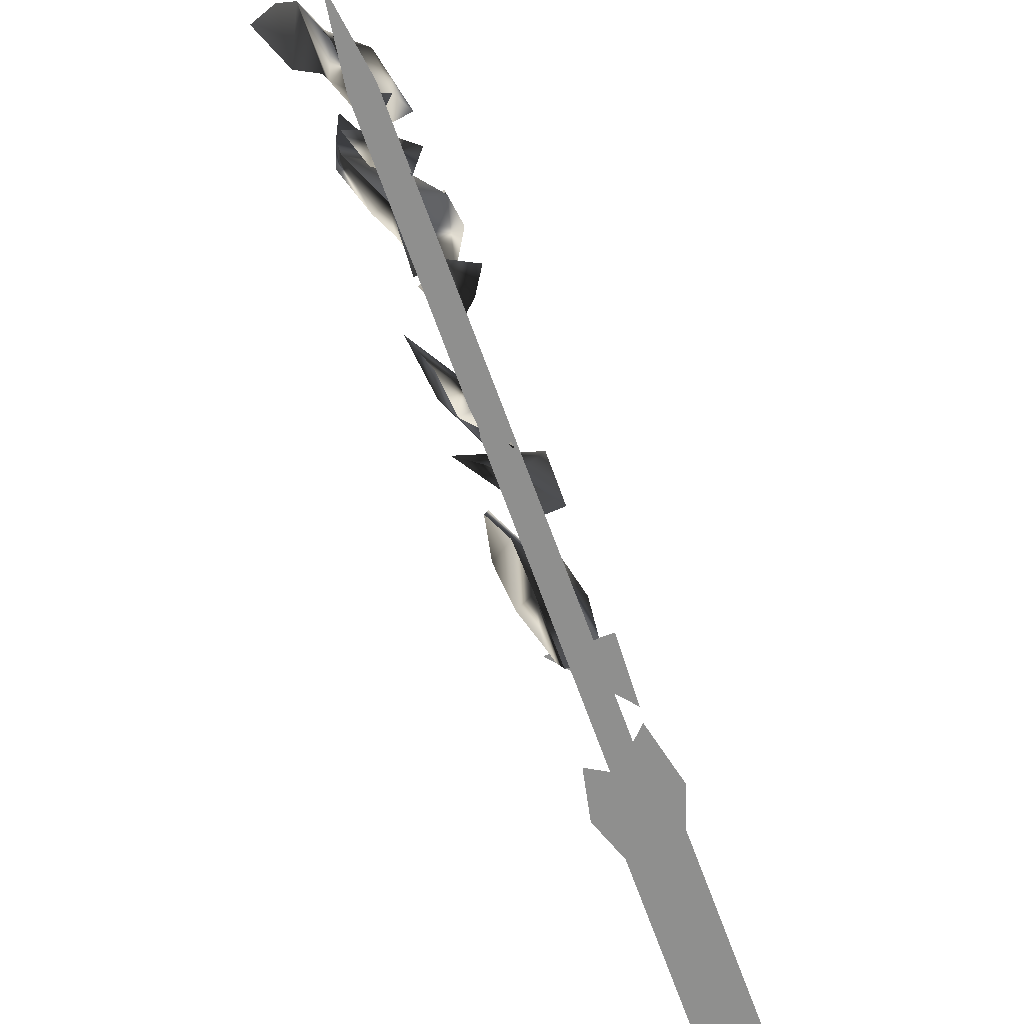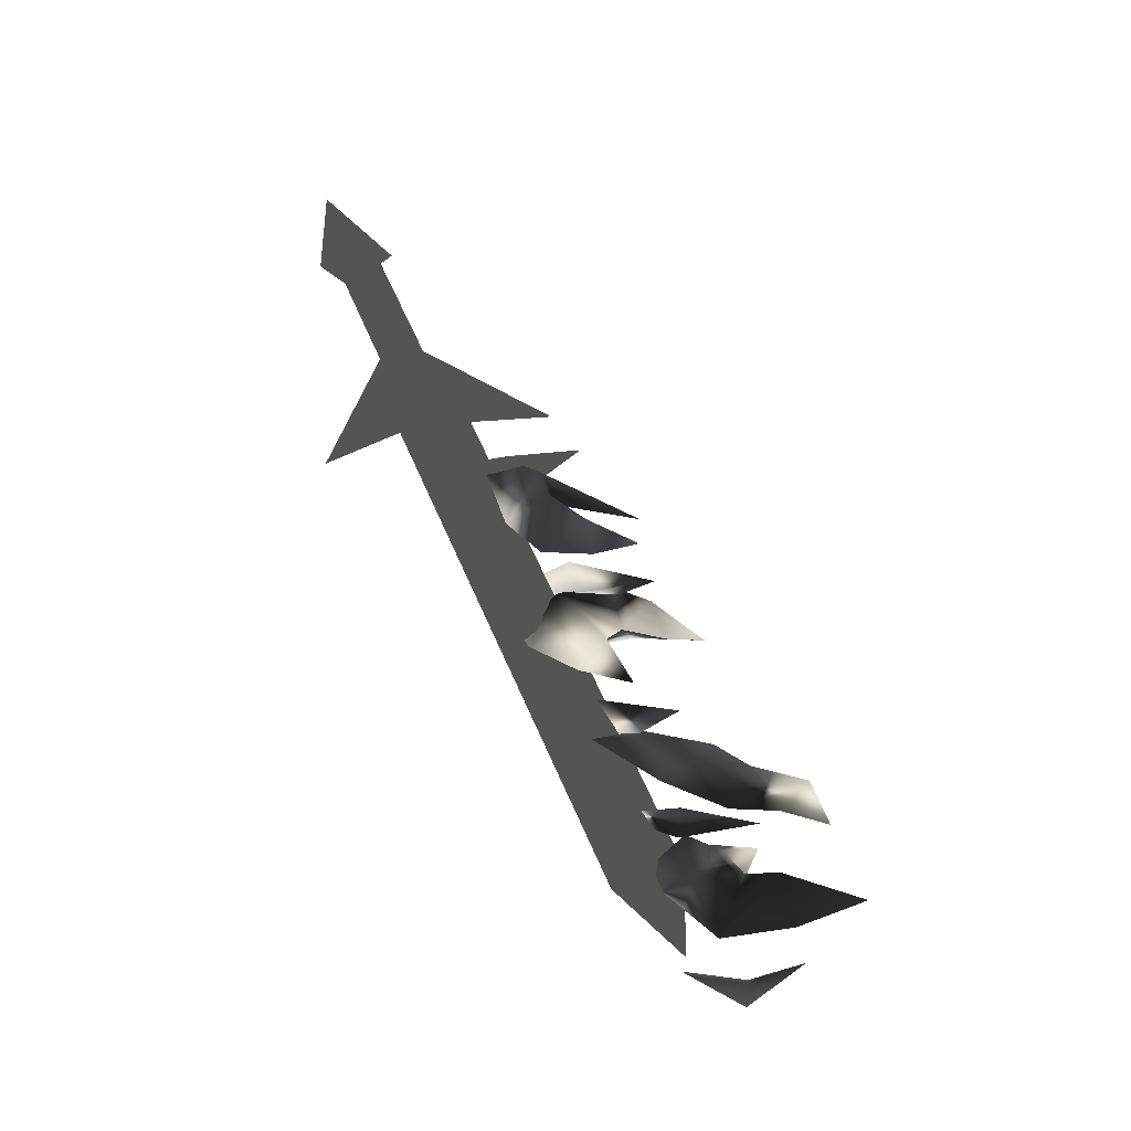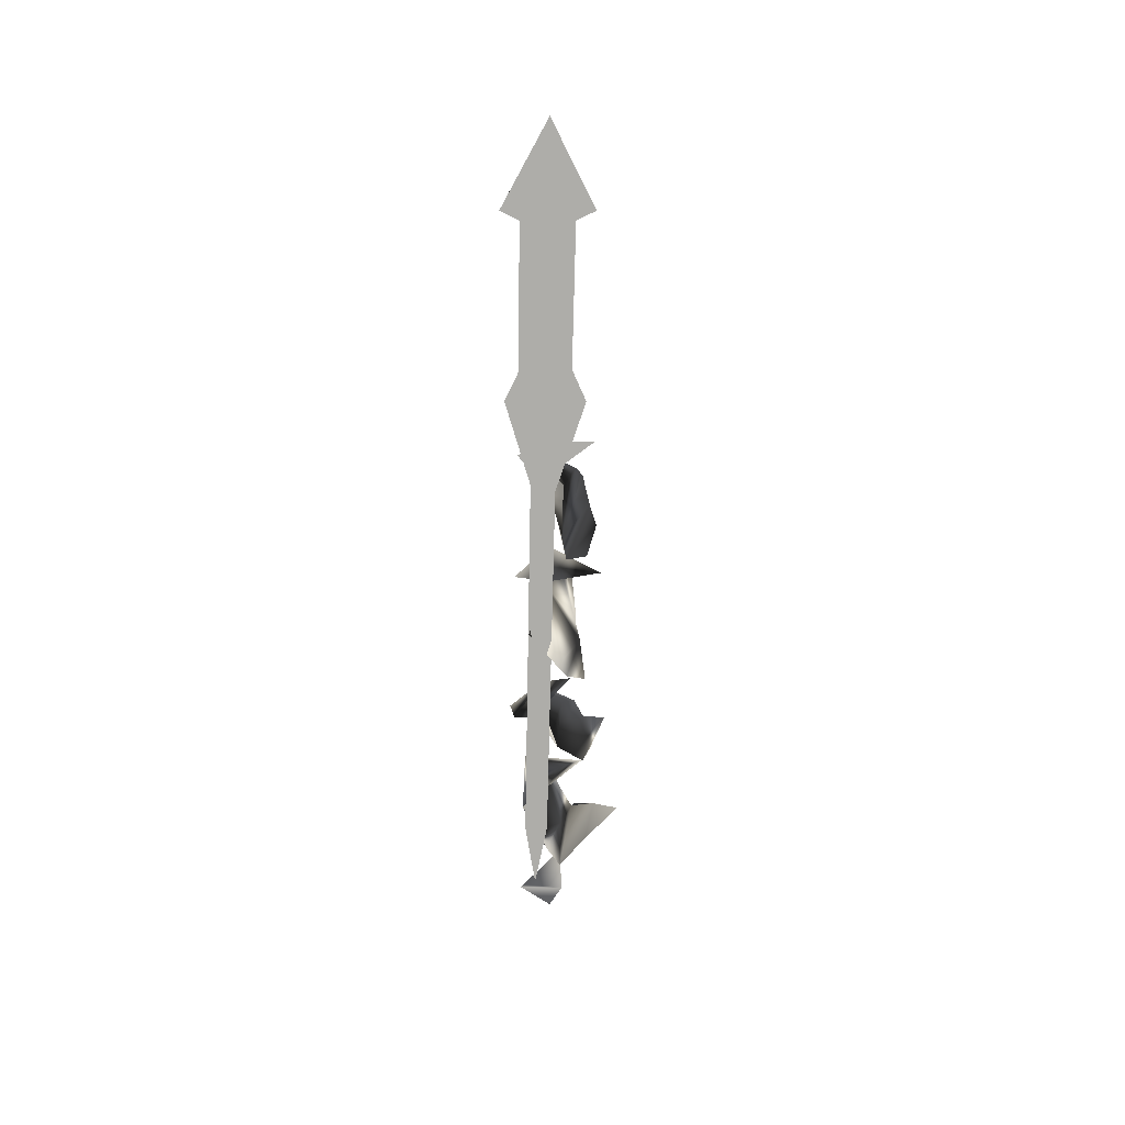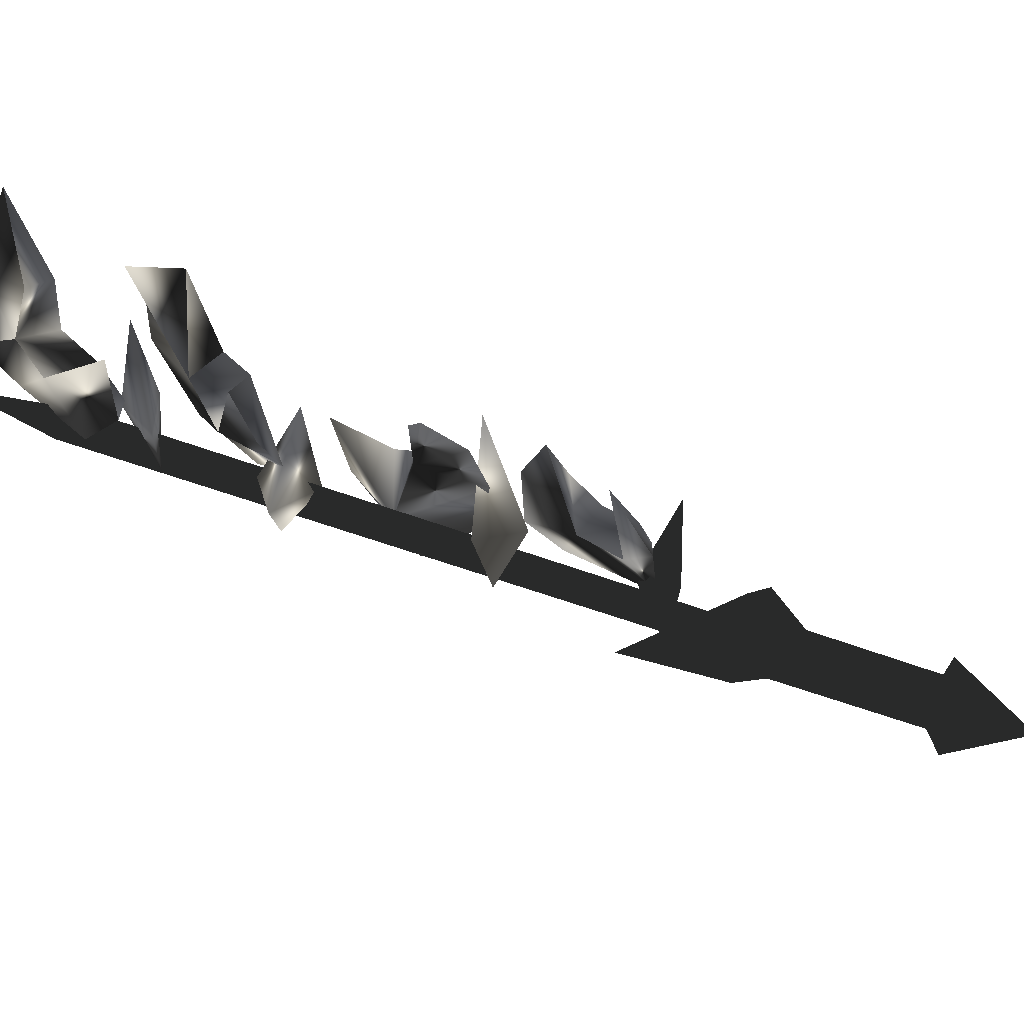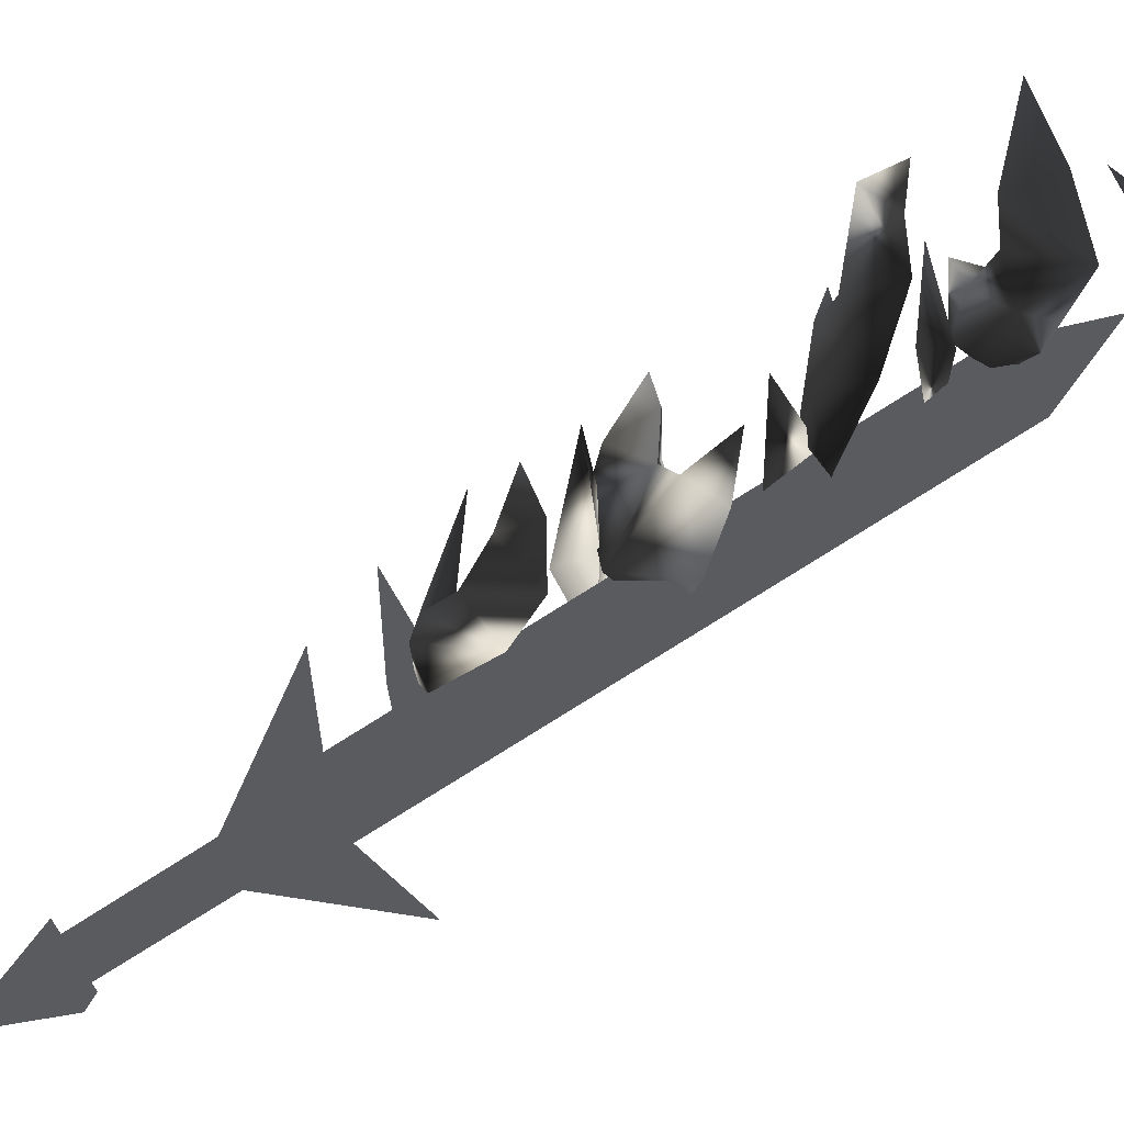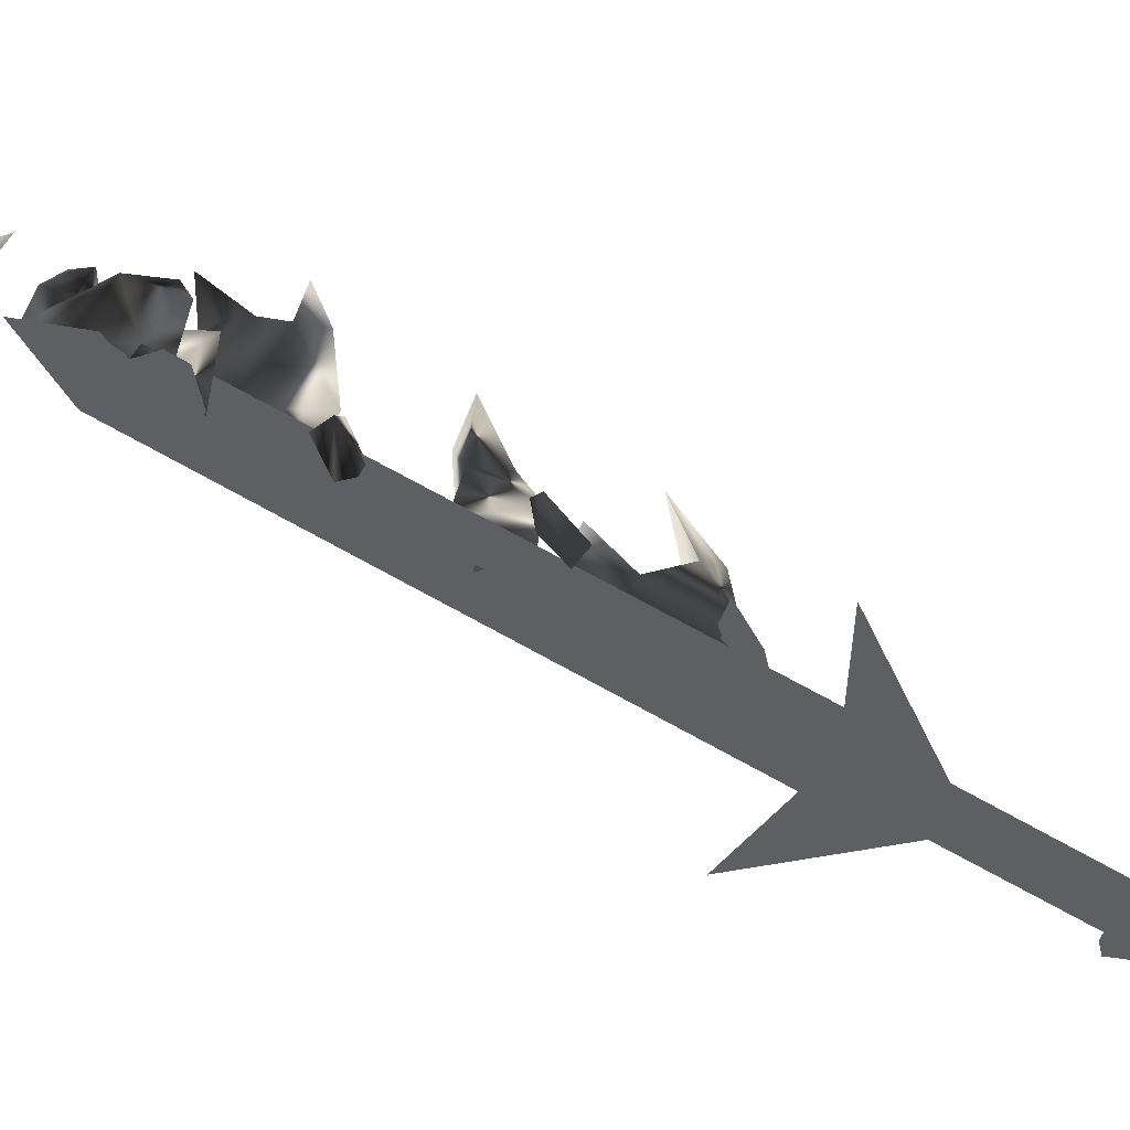
<metadata>
{"format":"obj","ext":"obj","renderer":"f3d","projection":"perspective","resolution":1024,"background":"white","views":[{"elev":-65.3,"azim":25.7,"up":"+Z"},{"elev":-33.7,"azim":-104.6,"up":"+Y"},{"elev":12.7,"azim":-178.4,"up":"+Y"},{"elev":68.6,"azim":101.5,"up":"+Z"},{"elev":-33.0,"azim":-68.2,"up":"+Z"},{"elev":-40.8,"azim":78.5,"up":"+Z"}]}
</metadata>
<code>
o Models/weapon_k/frames/weapon_k_crouch_stand_0
v -11.64 -18.7 -4.098
v -11.41 -18.32 -4.725
v -10.33 -18.19 -2.845
v -11.05 -21.89 -3.942
v -10.64 -20.36 -3.159
v -10.92 -20.74 -5.273
v -11.77 -22.14 -2.14
v -11.97 -21.5 -0.4176
v -11.91 -19.85 -3.863
v -12.14 -20.87 -2.532
v -11 -18.7 -6.056
v -10.12 -17.93 -5.038
v -10.1 -18.95 -2.924
v -10.87 -19.59 -0.02603
v -9.181 -22.4 -4.568
v -9.46 -23.03 -1.906
v -10.31 -21.63 -2.689
v -10.35 -23.03 -2.532
v -12.28 -23.29 0.05228
v -11.51 -25.59 -1.592
v -10.23 -23.03 -3.08
v -11.31 -24.95 -0.9658
v -11.3 -25.07 0.7571
v -11.15 -23.42 0.2089
v -10.64 -24.82 -0.3393
v -10.74 -22.78 -1.122
v -9.985 -25.33 -2.767
v -10.71 -25.84 -4.255
v -9.69 -24.56 -4.568
v -11.02 -26.73 -2.532
v -11.69 -27.37 -0.6525
v -10.76 -24.56 2.402
v -9.049 -28.26 -2.924
v -8.787 -28.39 -0.9658
v -10.02 -27.24 -1.592
v -9.673 -28.9 -0.8092
v -11.07 -27.88 1.227
v -9.328 -28.52 2.558
v -11.2 -29.16 2.402
v -9.755 -28.14 0.1306
v -10.3 -30.43 3.576
v -9.378 -29.54 2.637
v -10.58 -30.56 0.6005
v -11.74 -32.09 6.396
v -11.84 -31.83 4.516
v -12.41 -30.81 5.456
v -11.54 -31.83 2.715
v -11.56 -29.92 2.715
v -10.72 -28.77 0.7571
v -10.46 -29.16 -1.906
v -9.706 -29.16 4.594
v -9.378 -31.45 -1.044
v -10.17 -32.47 1.305
v -9.214 -31.32 1.775
v -10.71 -31.58 1.227
v -11.46 -32.22 3.89
v -10.59 -32.98 2.793
v -10.2 -32.34 1.54
v -9.164 -32.09 2.715
v -10.48 -35.02 3.576
v -9.542 -34 3.655
v -10.08 -35.15 1.462
v -11.61 -36.04 4.908
v -11.12 -34.64 5.378
v -10.61 -36.3 2.48
v -11.07 -34 3.341
v -11.97 -34.26 4.359
v -9.87 -33.87 -0.02603
v -10.67 -34.13 1.619
v -9.164 -33.24 0.9137
v -10.08 -32.47 4.281
v -12.97 -35.41 7.022
v -9.017 -36.94 1.619
v -10.15 -38.47 3.498
v -9.082 -37.57 3.498
v -10.66 -37.7 3.42
v -10.53 -36.81 5.612
v -9.427 -17.42 -7.309
v -9.624 -18.32 -4.412
v -10.49 -17.3 -5.195
v -10.43 -18.57 -4.881
v -12.09 -17.68 -2.689
v -9.69 -33.24 1.619
v -10.17 -33.87 0.2872
v -10.89 -14.62 -8.797
v -10.41 -13.98 -7.466
v -10.48 -15.25 -10.13
v -10.02 -14.62 -8.797
v -9.755 -34.51 -1.044
v -9.624 -36.68 1.619
v -9.296 -33.87 0.2872
v -11.33 -15.25 -8.484
v -10.44 -15.64 -9.345
v -10.71 -8.623 -12.63
v -11.58 -8.241 -11.77
v -9.788 -8.241 -11.85
v -10.66 -7.858 -10.99
v -9.525 -15.13 -8.562
v -10.41 -14.74 -7.701
v -10.58 -12.32 -9.893
v -10.51 -18.95 -12.09
v -9.066 -15.38 -8.484
v -11.84 -15.38 -8.405
v -10.3 -14.87 -3.393
v -10.69 -9.516 -12.95
v -9.115 -8.878 -11.62
v -10.77 -5.945 -12.95
v -12.2 -8.878 -11.46
v -10.63 -8.241 -10.13
f 1 2 3
f 4 5 6
f 5 7 8
f 4 9 10
f 4 6 9
f 11 6 12
f 11 12 2
f 12 3 2
f 3 12 13
f 13 1 14
f 11 2 6
f 4 10 7
f 4 7 5
f 13 14 3
f 3 14 1
f 2 1 6
f 1 13 5
f 1 9 6
f 10 5 8
f 9 5 10
f 5 9 1
f 7 10 8
f 13 12 5
f 6 5 12
f 15 16 17
f 15 18 16
f 18 15 17
f 19 18 17
f 19 17 16
f 19 16 18
f 20 21 22
f 23 22 24
f 25 26 27
f 28 29 21
f 27 29 28
f 27 28 30
f 30 28 20
f 31 20 27
f 21 29 27
f 24 26 25
f 22 26 24
f 30 20 31
f 27 30 31
f 22 27 20
f 23 25 22
f 25 27 22
f 32 25 23
f 24 25 32
f 23 24 32
f 21 27 26
f 26 22 21
f 21 20 28
f 33 34 35
f 33 36 34
f 36 33 35
f 37 36 35
f 37 35 34
f 37 34 36
f 38 39 40
f 41 42 43
f 44 41 45
f 46 47 48
f 49 50 40
f 48 47 43
f 40 50 43
f 42 38 40
f 51 42 39
f 49 40 39
f 43 50 49
f 45 47 46
f 41 47 45
f 38 42 51
f 39 38 51
f 43 49 39
f 41 39 42
f 43 39 48
f 44 46 41
f 46 48 41
f 39 41 48
f 44 45 46
f 43 47 41
f 40 43 42
f 52 53 54
f 52 55 53
f 55 52 54
f 56 55 54
f 56 54 53
f 56 53 55
f 57 58 59
f 60 61 62
f 60 63 64
f 65 66 67
f 68 58 69
f 68 62 70
f 68 70 58
f 70 59 58
f 61 59 70
f 61 57 71
f 58 57 69
f 68 69 62
f 65 67 63
f 65 63 60
f 61 71 59
f 59 71 57
f 66 65 69
f 57 61 60
f 69 57 66
f 67 60 64
f 66 60 67
f 60 66 57
f 67 64 72
f 67 72 63
f 63 72 64
f 62 65 60
f 70 62 61
f 69 65 62
f 73 74 75
f 73 76 74
f 76 73 75
f 77 76 75
f 77 75 74
f 77 74 76
f 78 79 80
f 78 81 79
f 81 78 80
f 82 81 80
f 82 80 79
f 82 79 81
f 83 84 85
f 86 83 85
f 85 87 88
f 86 85 88
f 85 84 89
f 87 85 89
f 90 89 84
f 88 87 89
f 91 88 89
f 88 91 83
f 86 88 83
f 91 89 90
f 83 91 90
f 84 83 90
f 92 93 94
f 95 92 94
f 94 96 97
f 95 94 97
f 94 93 98
f 96 94 98
f 92 99 98
f 93 92 98
f 97 96 98
f 99 97 98
f 97 99 92
f 95 97 92
f 100 101 102
f 100 103 101
f 102 101 103
f 104 102 103
f 100 102 104
f 103 100 104
f 105 106 107
f 108 105 107
f 107 106 109
f 109 108 107
f 108 106 105
f 109 106 108

</code>
